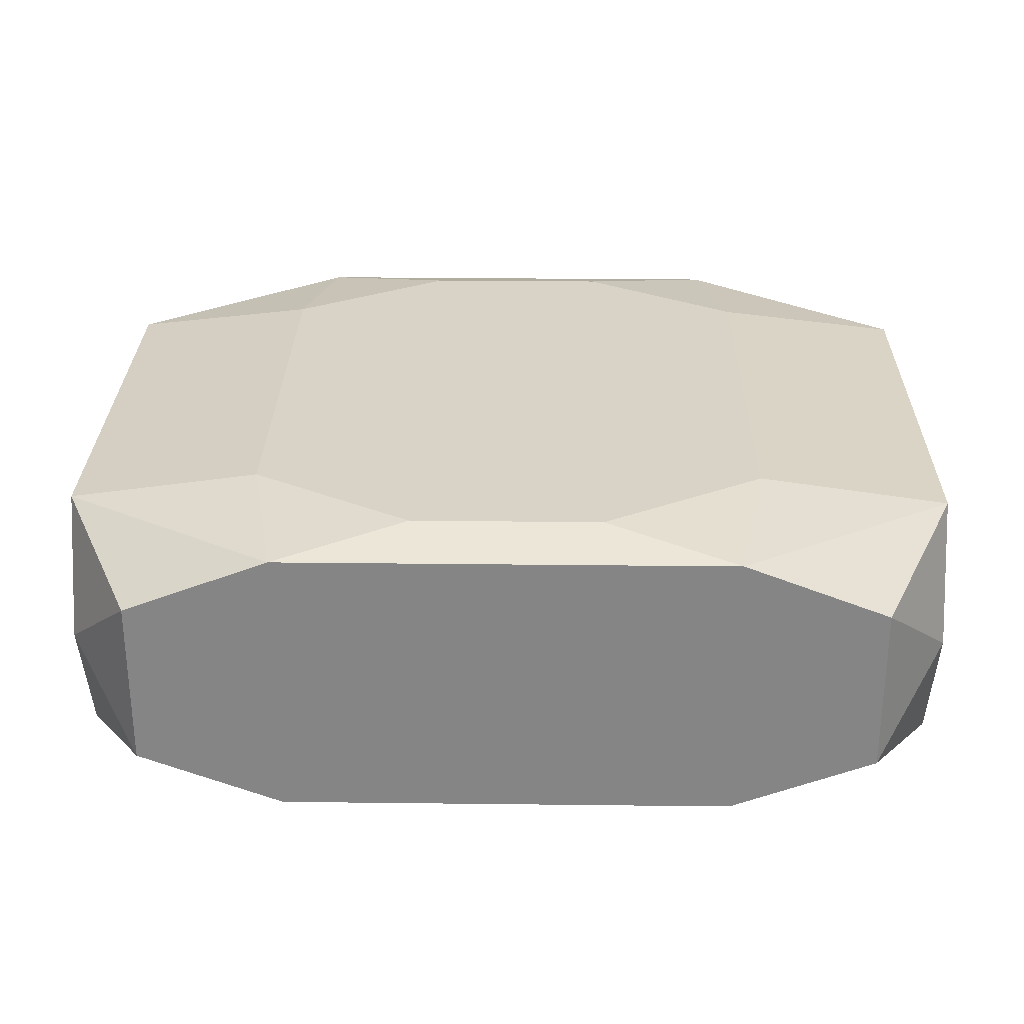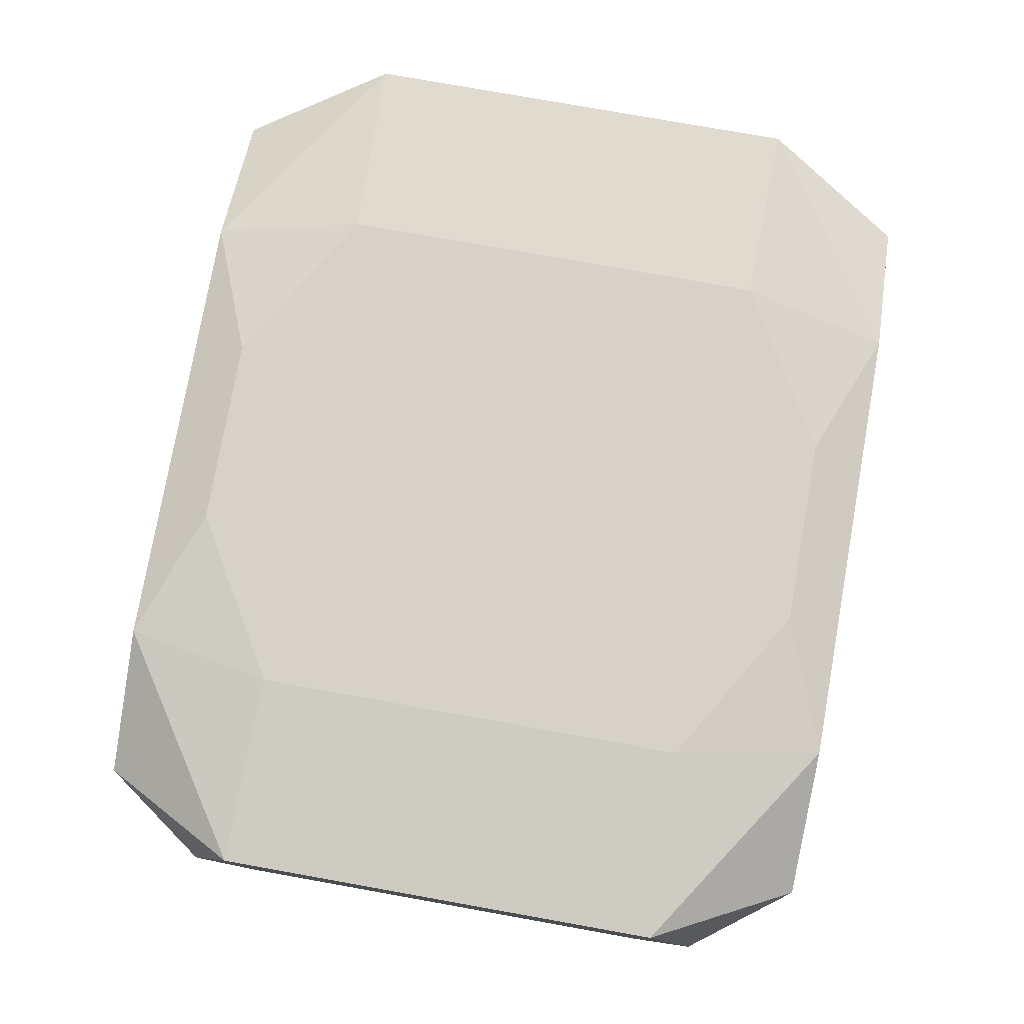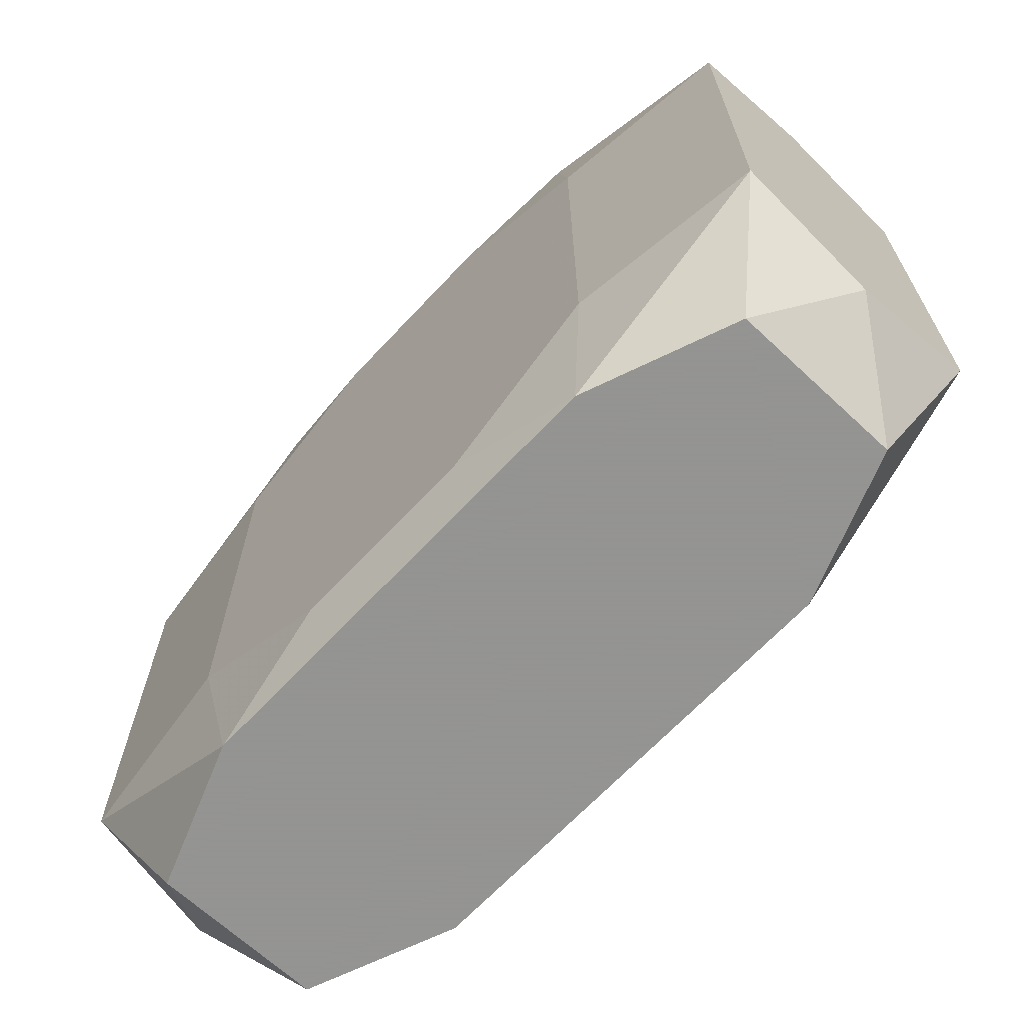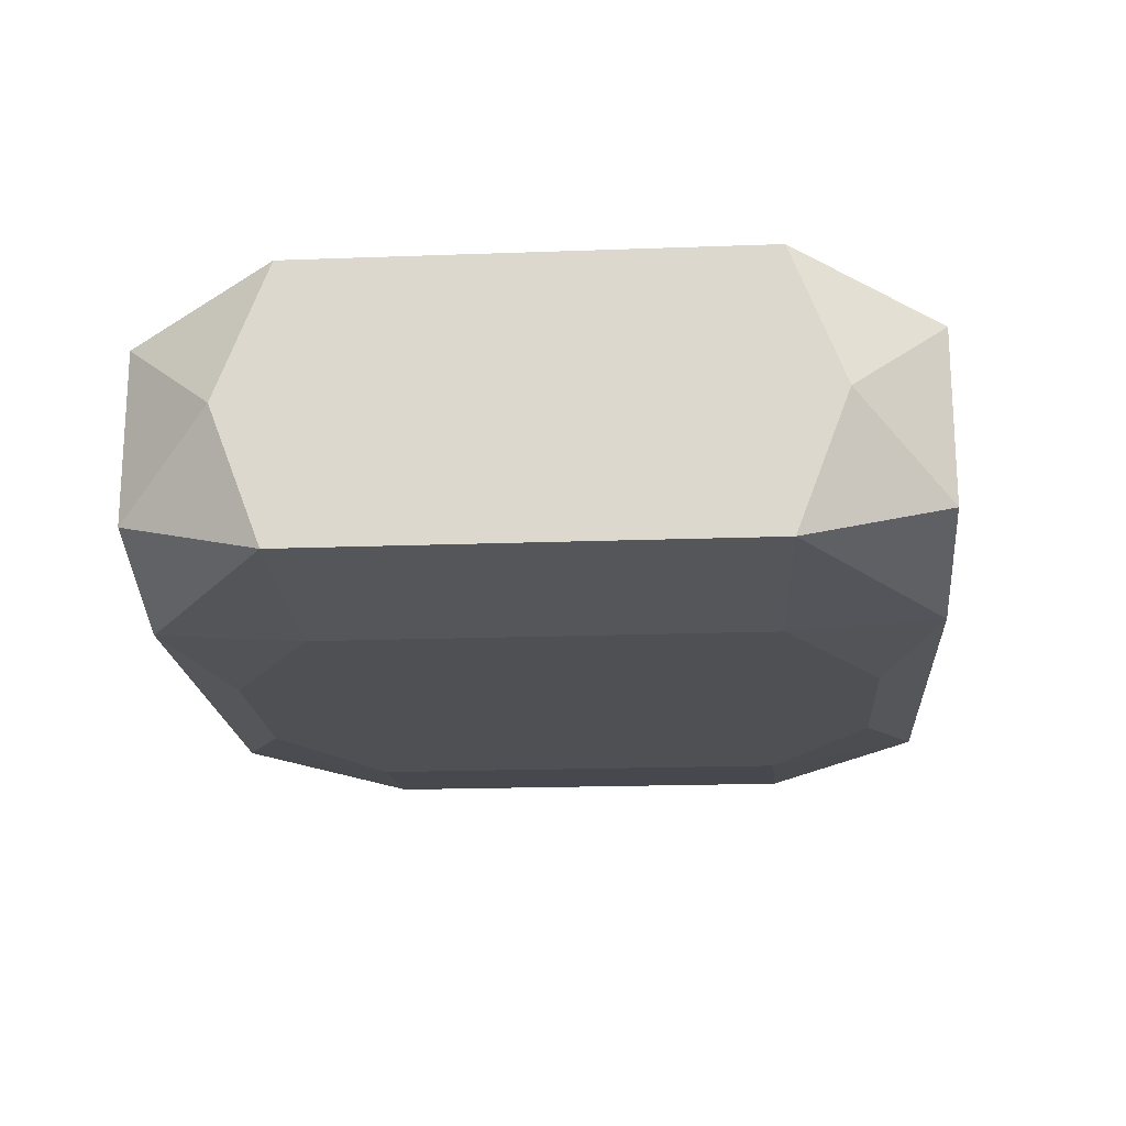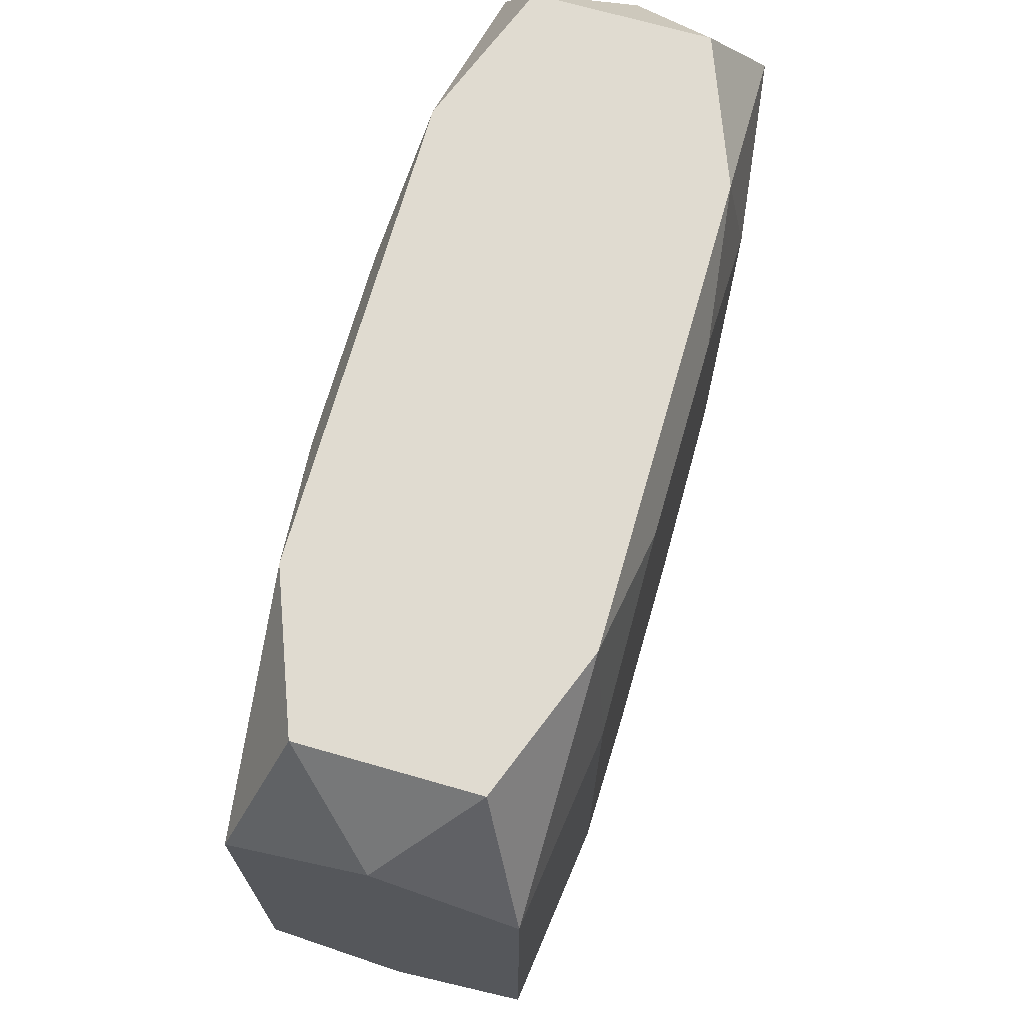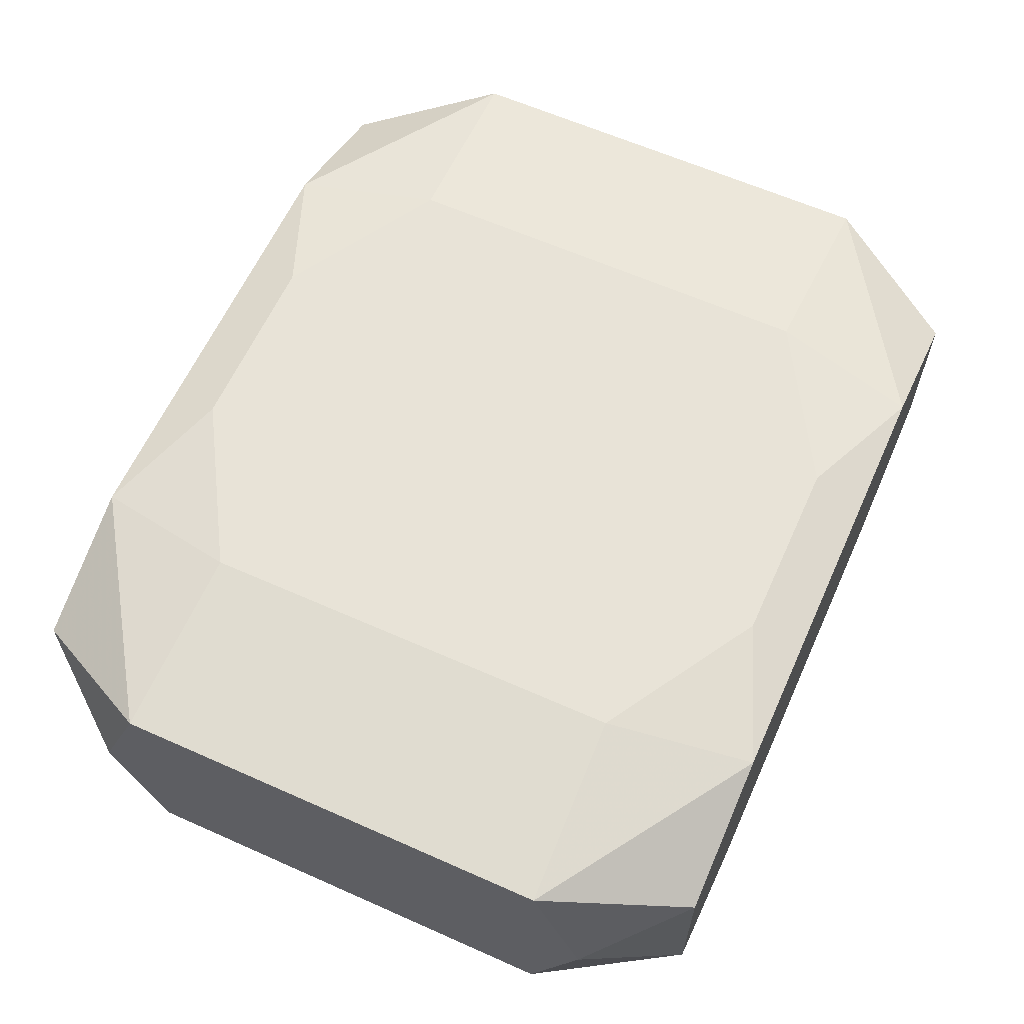
<metadata>
{"format":"obj","ext":"obj","renderer":"f3d","projection":"perspective","resolution":1024,"background":"white","views":[{"elev":28.2,"azim":1.0,"up":"+Z"},{"elev":77.9,"azim":-79.9,"up":"+Z"},{"elev":-66.9,"azim":46.9,"up":"+Y"},{"elev":-18.9,"azim":-86.0,"up":"+Z"},{"elev":70.1,"azim":-74.0,"up":"+Y"},{"elev":62.1,"azim":114.3,"up":"+Z"}]}
</metadata>
<code>
v -0 0.01466 0.009062
v 0 -0.01466 -0.009062
v -0 -0.01466 0.009062
v -0 -0.02108 0
v -0 -0.02108 0.005988
v -0.01303 0.02108 0.008052
v -0.01303 0.02108 -0.008052
v -0.01303 -0.02108 0.008052
v -0.01303 -0.02108 -0.008052
v 0.003461 0.005601 -0.009062
v 0.008955 -0.002073 0.009062
v 0.005428 -0.01802 -0.009062
v 0.005428 -0.01802 0.009062
v 0.005428 0.01802 -0.009062
v 0.005428 0.01802 0.009062
v 0.02133 0.02108 0.00488
v 0.02133 0.02108 -0.00488
v 0.02133 -0.02108 0.00488
v 0.02133 -0.02108 -0.00488
v -0.02555 0 -0
v -0.02555 -0.01579 -0
v -0.02555 -0.004364 -0.007061
v -0.02555 0.01285 -0.007697
v -0.02555 0.01285 0.007697
v -0.02555 -0.01285 -0.007697
v -0.02555 -0.01285 0.007697
v -0.02555 0.01579 -0
v 0.006557 0.01061 -0.009062
v 0.006557 -0.01061 -0.009062
v -0.002098 -0.00917 0.009062
v 0.01466 0 0.009062
v 0.01466 -0.01252 -0.009062
v 0.01466 -0.01252 0.009062
v 0.01466 0.005601 -0.009062
v 0.01466 0.01252 -0.009062
v 0.01466 0.01252 0.009062
v -0.01466 -0.01252 -0.009062
v -0.01466 -0.01252 0.009062
v -0.01466 -0.005601 -0.009062
v -0.01466 -0.005601 0.009062
v -0.01466 0.005601 -0.009062
v -0.01466 0.005601 0.009062
v -0.01466 0.01252 -0.009062
v -0.01466 0.01252 0.009062
v -0.006557 0.01061 -0.009062
v -0.004558 -0.00273 0.009062
v 0.02555 0.007258 0
v 0.02555 -0.01579 0
v 0.02555 -0.004364 0.007061
v 0.02555 0.01285 -0.007697
v 0.02555 0.01285 0.007697
v 0.02555 -0.01285 -0.007697
v 0.02555 -0.01285 0.007697
v 0.02555 0.01579 0
v -0.02133 0.02108 0.00488
v -0.02133 0.02108 -0.00488
v -0.02133 -0.02108 0.00488
v -0.02133 -0.02108 -0.00488
v -0.005428 -0.01802 -0.009062
v -0.005428 -0.01802 0.009062
v -0.005428 0.01802 -0.009062
v -0.005428 0.01802 0.009062
v -0.008955 -0.002073 0.009062
v 0.01303 0.02108 0.008052
v 0.01303 0.02108 -0.008052
v 0.01303 -0.02108 0.008052
v 0.01303 -0.02108 -0.008052
f 26 24 20
f 7 65 14
f 6 55 24
f 5 58 4
f 66 18 53
f 13 8 66
f 5 18 66
f 66 8 5
f 8 26 57
f 57 58 5
f 5 8 57
f 38 26 8
f 58 57 21
f 21 57 26
f 21 26 20
f 24 55 27
f 16 65 64
f 64 51 16
f 53 51 31
f 53 18 48
f 48 52 53
f 49 51 53
f 53 52 49
f 19 48 18
f 52 48 19
f 60 8 13
f 60 38 8
f 56 27 55
f 55 6 56
f 56 6 64
f 64 65 56
f 56 65 7
f 44 6 24
f 44 63 1
f 53 31 33
f 33 31 13
f 33 66 53
f 13 66 33
f 36 51 64
f 36 31 51
f 22 21 20
f 23 56 7
f 27 56 23
f 23 22 20
f 24 27 23
f 20 24 23
f 7 14 61
f 29 32 2
f 2 32 12
f 52 19 67
f 12 32 67
f 67 32 52
f 58 9 67
f 67 4 58
f 67 19 18
f 67 18 5
f 5 4 67
f 35 14 65
f 65 50 35
f 54 16 51
f 52 32 34
f 34 50 52
f 34 35 50
f 34 32 29
f 14 35 34
f 38 60 30
f 40 44 24
f 24 26 40
f 26 38 40
f 38 30 40
f 40 30 63
f 6 44 62
f 62 44 1
f 59 9 37
f 59 2 12
f 12 67 59
f 59 67 9
f 22 23 25
f 37 9 25
f 25 9 58
f 58 21 25
f 21 22 25
f 43 23 7
f 7 61 43
f 16 54 17
f 17 54 50
f 65 16 17
f 17 50 65
f 52 50 47
f 50 54 47
f 47 49 52
f 51 49 47
f 47 54 51
f 28 34 29
f 14 34 28
f 3 60 13
f 13 30 3
f 3 30 60
f 13 31 11
f 11 30 13
f 11 31 1
f 1 63 46
f 63 30 46
f 46 11 1
f 30 11 46
f 63 44 42
f 42 40 63
f 15 62 1
f 1 31 15
f 31 36 15
f 15 36 64
f 64 6 15
f 6 62 15
f 23 43 41
f 41 25 23
f 29 2 41
f 41 43 61
f 37 25 39
f 25 41 39
f 39 59 37
f 2 59 39
f 39 41 2
f 10 28 29
f 29 41 10
f 10 41 28
f 14 28 45
f 28 41 45
f 45 61 14
f 45 41 61

</code>
